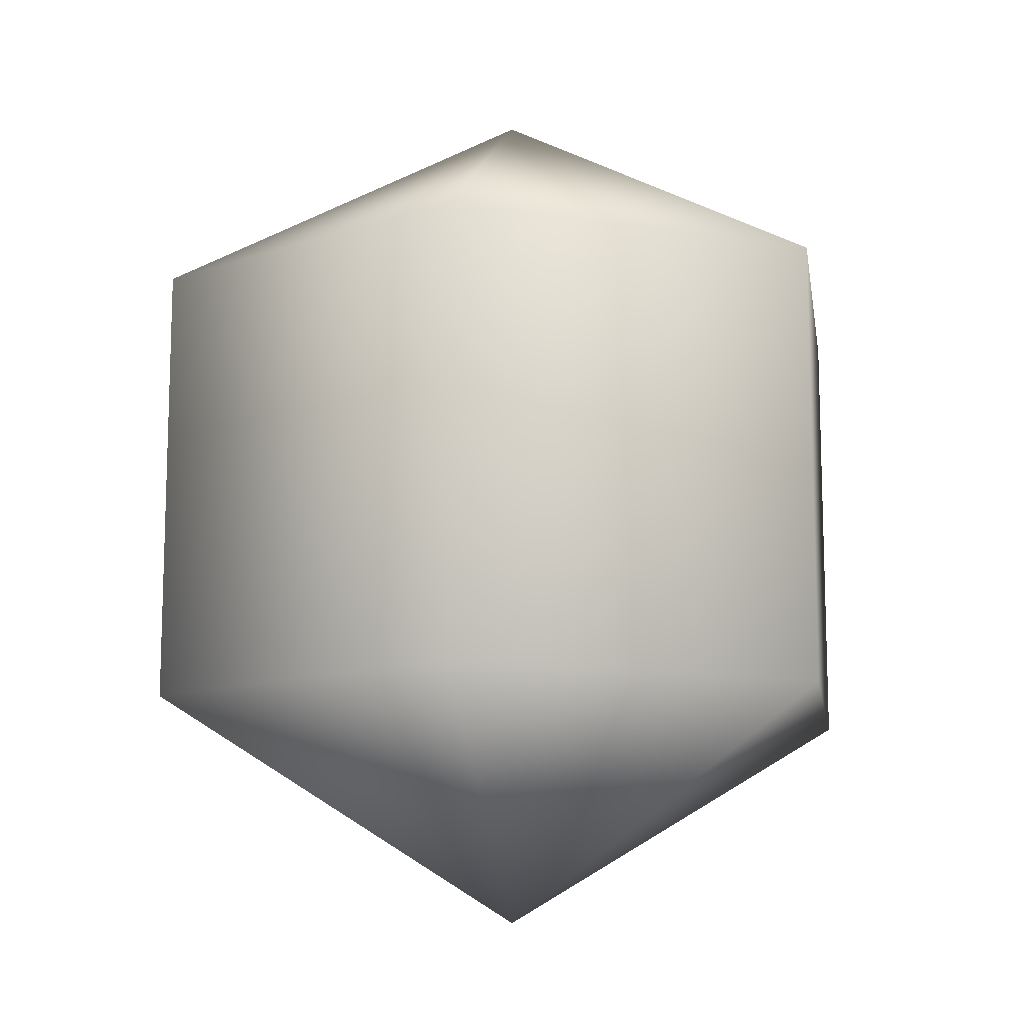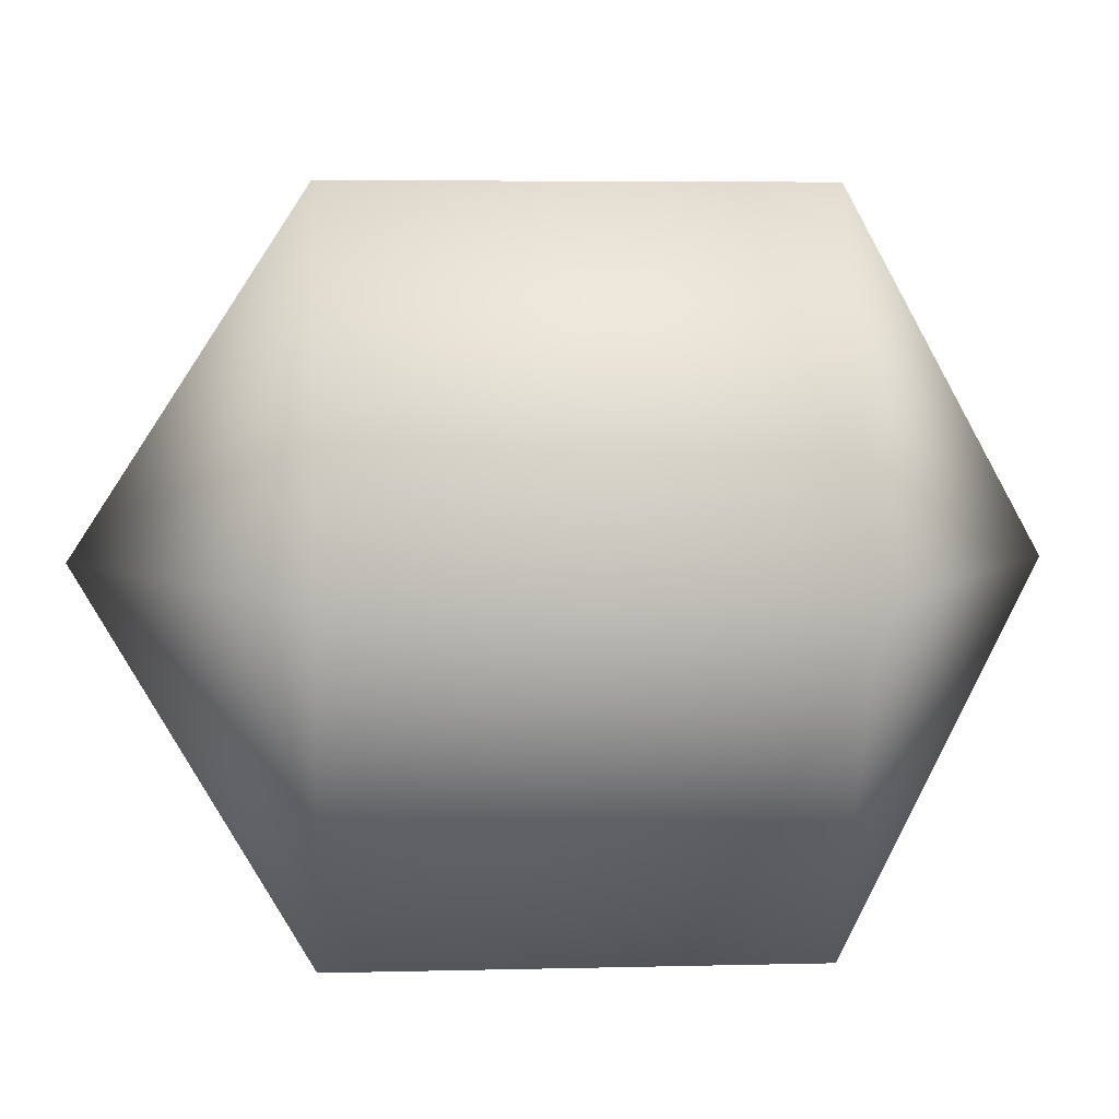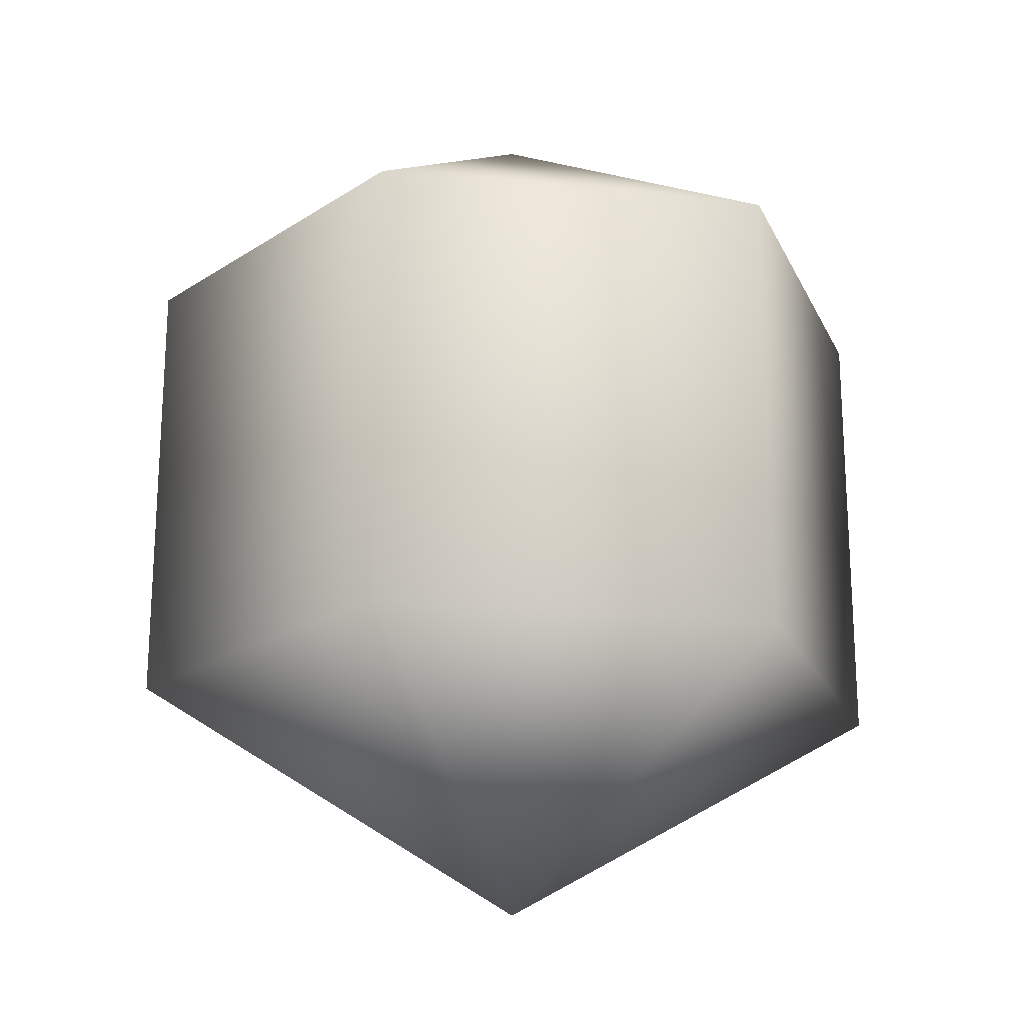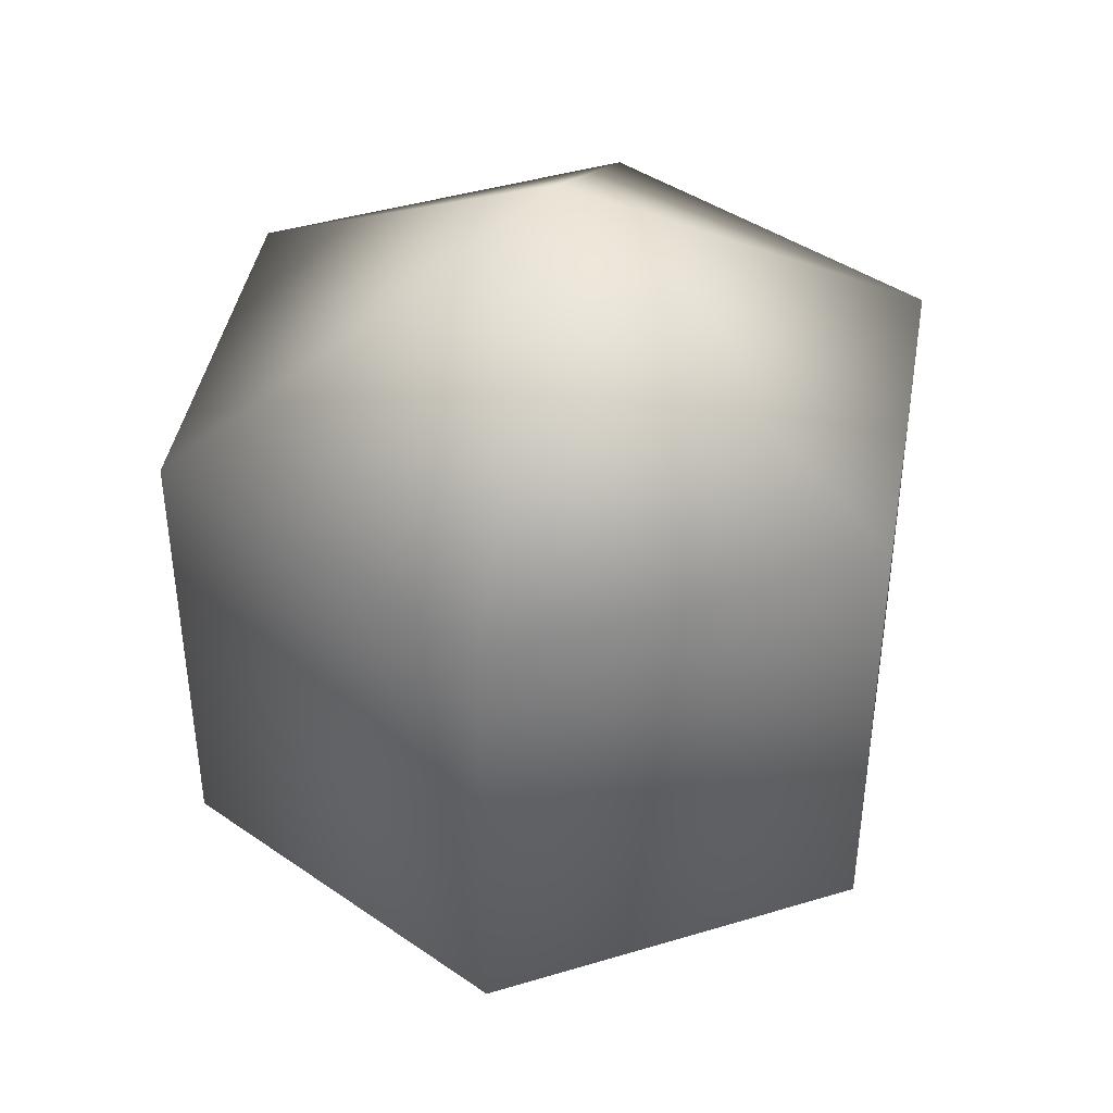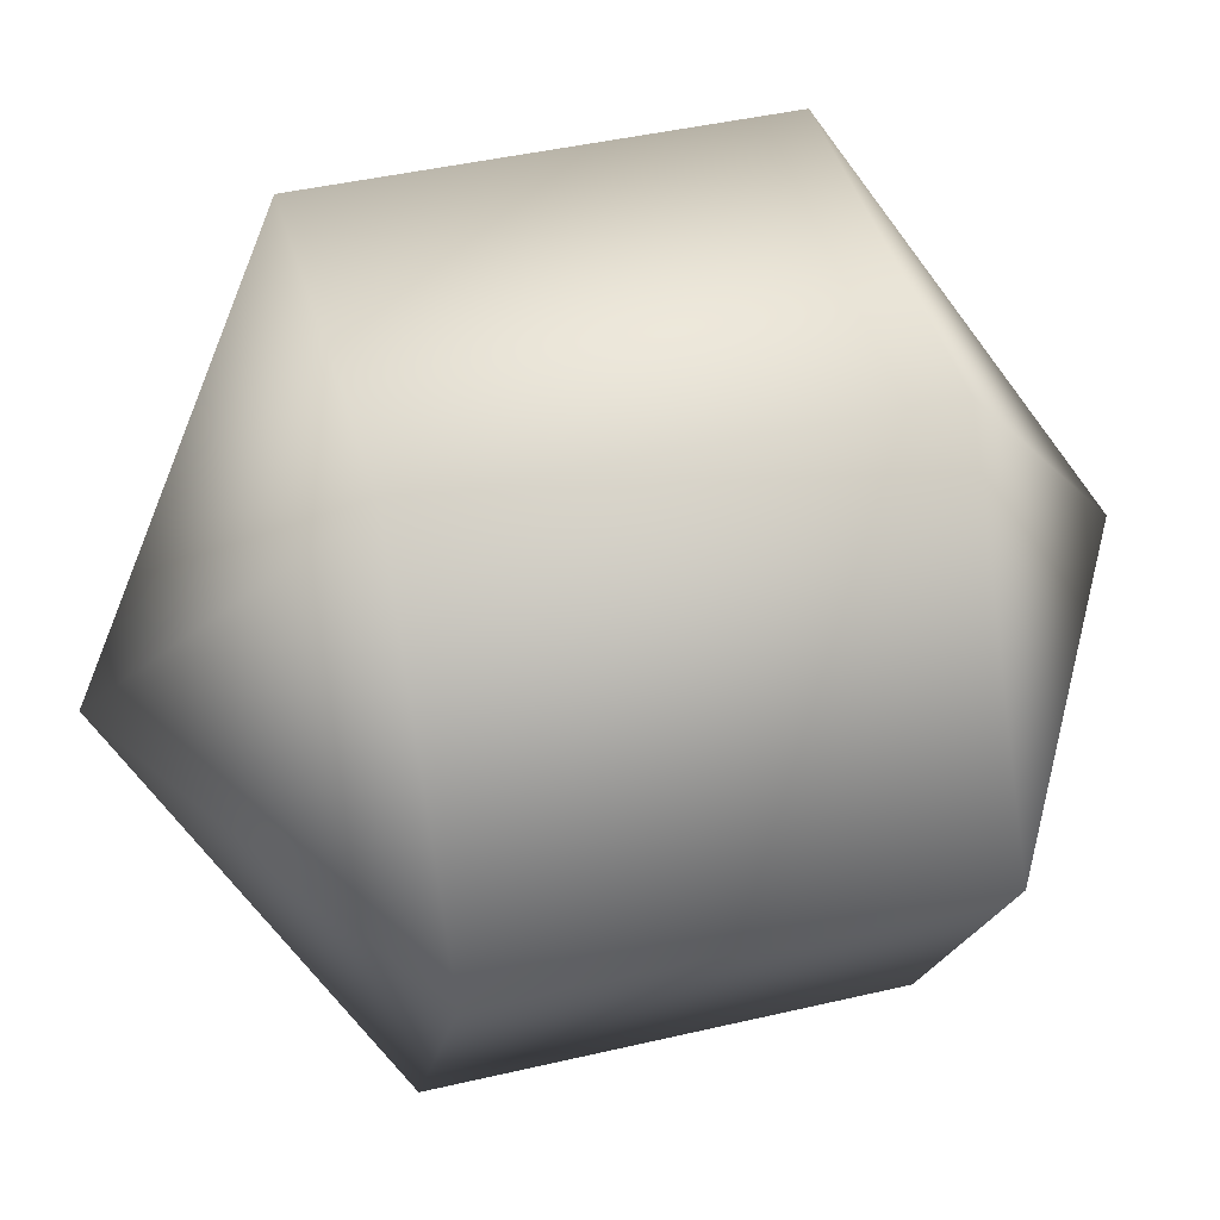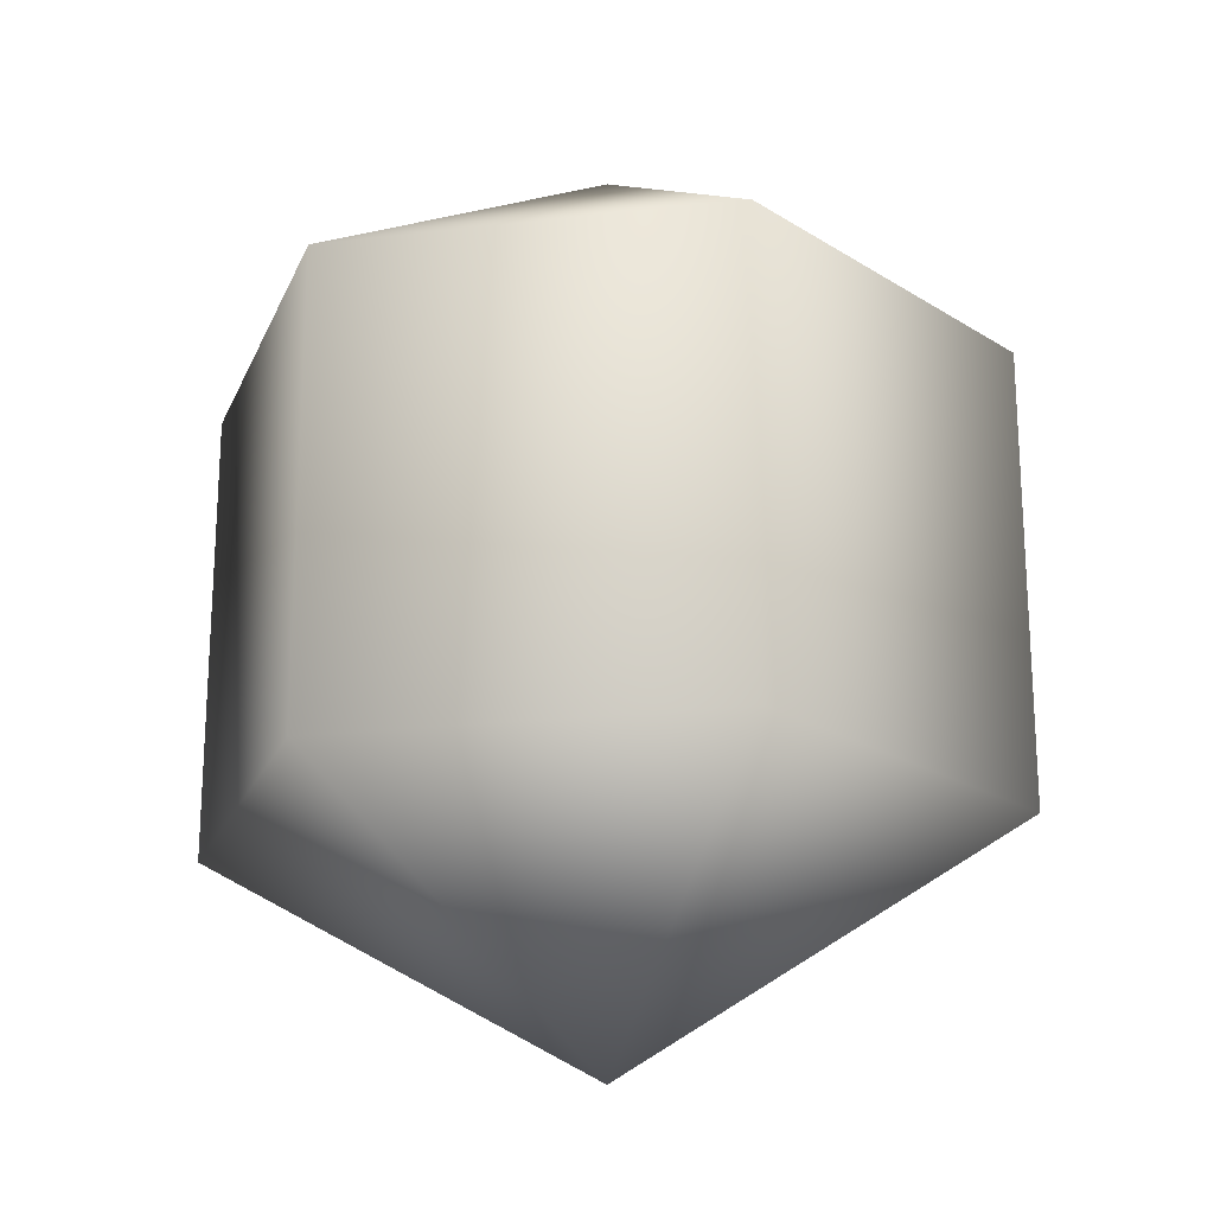
<metadata>
{"format":"obj","ext":"obj","renderer":"f3d","projection":"perspective","resolution":1024,"background":"white","views":[{"elev":-12.3,"azim":-141.1,"up":"+Y"},{"elev":5.0,"azim":85.2,"up":"+Z"},{"elev":-20.7,"azim":-130.6,"up":"+Y"},{"elev":41.7,"azim":-80.0,"up":"+Y"},{"elev":43.3,"azim":74.5,"up":"+Z"},{"elev":-21.1,"azim":-168.3,"up":"+Y"}]}
</metadata>
<code>
g default
v 0.00433 -0.005 -0.0075
v -0.00433 -0.005 -0.0075
v -0.00866 -0.005 -0
v -0.00433 -0.005 0.0075
v 0.00433 -0.005 0.0075
v 0.00866 -0.005 0
v 0.00433 0.005 -0.0075
v -0.00433 0.005 -0.0075
v -0.00866 0.005 -0
v -0.00433 0.005 0.0075
v 0.00433 0.005 0.0075
v 0.00866 0.005 0
v 0 -0.01 0
v 0 0.01 0
g pSphere1
f 1 2 8 7
f 2 3 9 8
f 3 4 10 9
f 4 5 11 10
f 5 6 12 11
f 6 1 7 12
f 2 1 13
f 3 2 13
f 4 3 13
f 5 4 13
f 6 5 13
f 1 6 13
f 7 8 14
f 8 9 14
f 9 10 14
f 10 11 14
f 11 12 14
f 12 7 14

</code>
